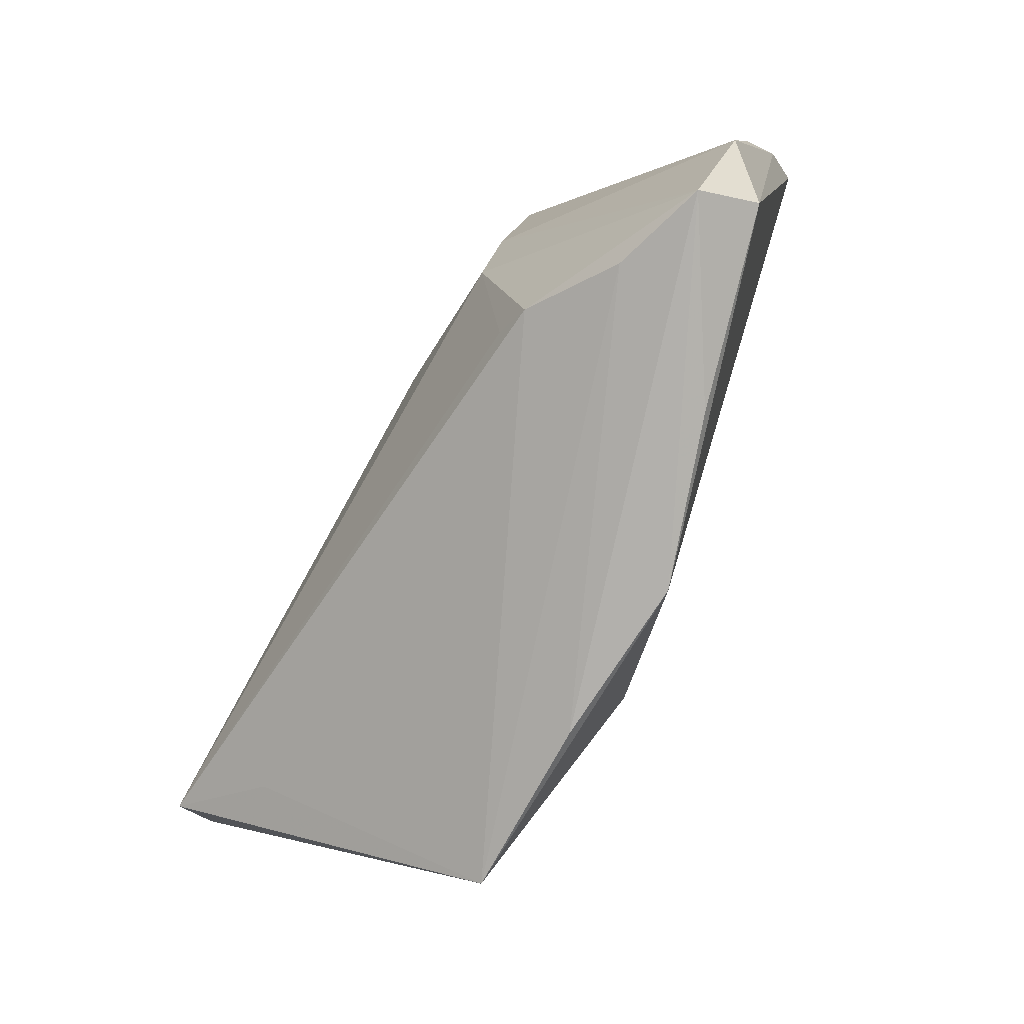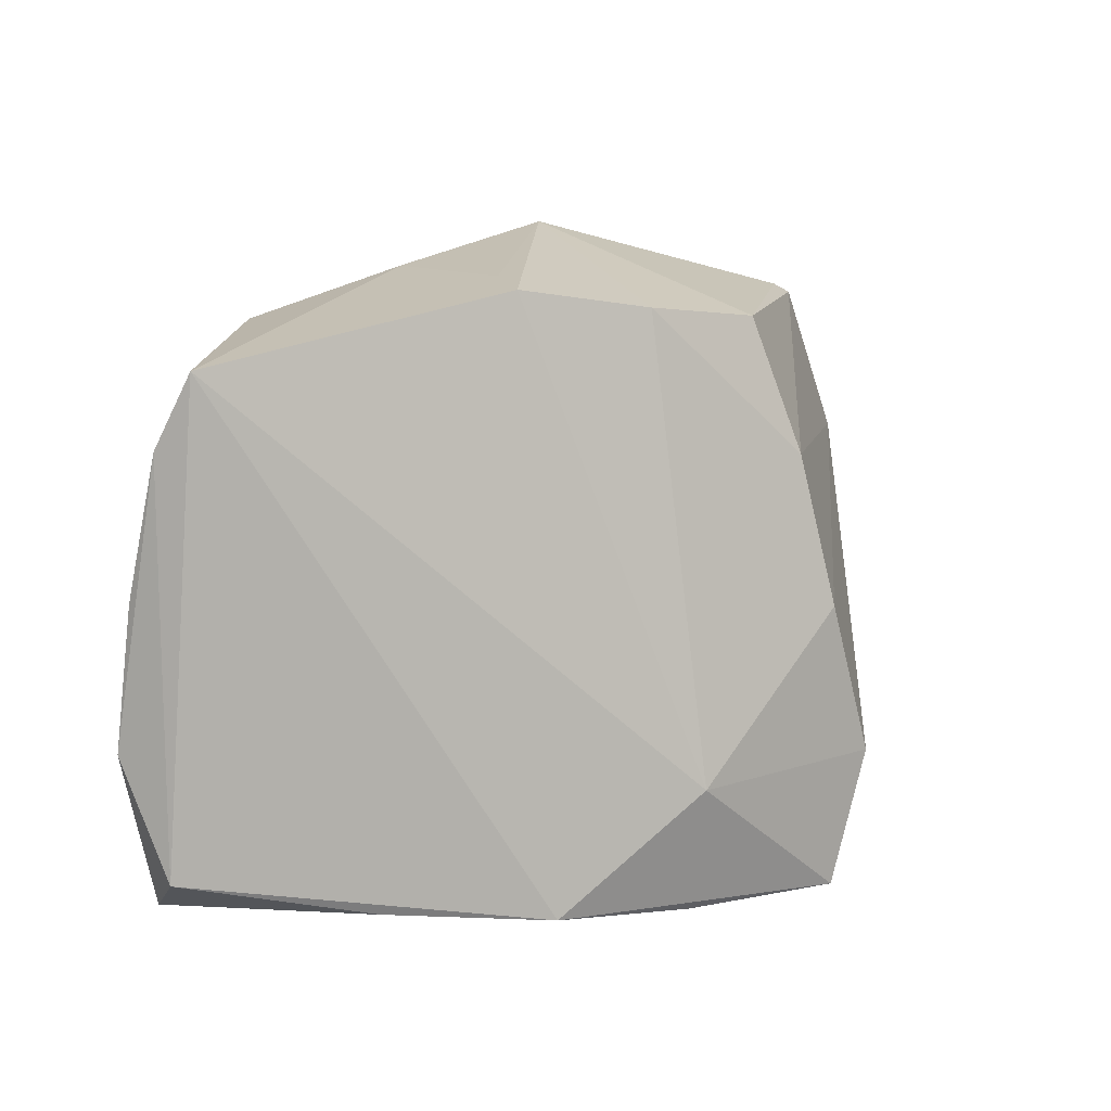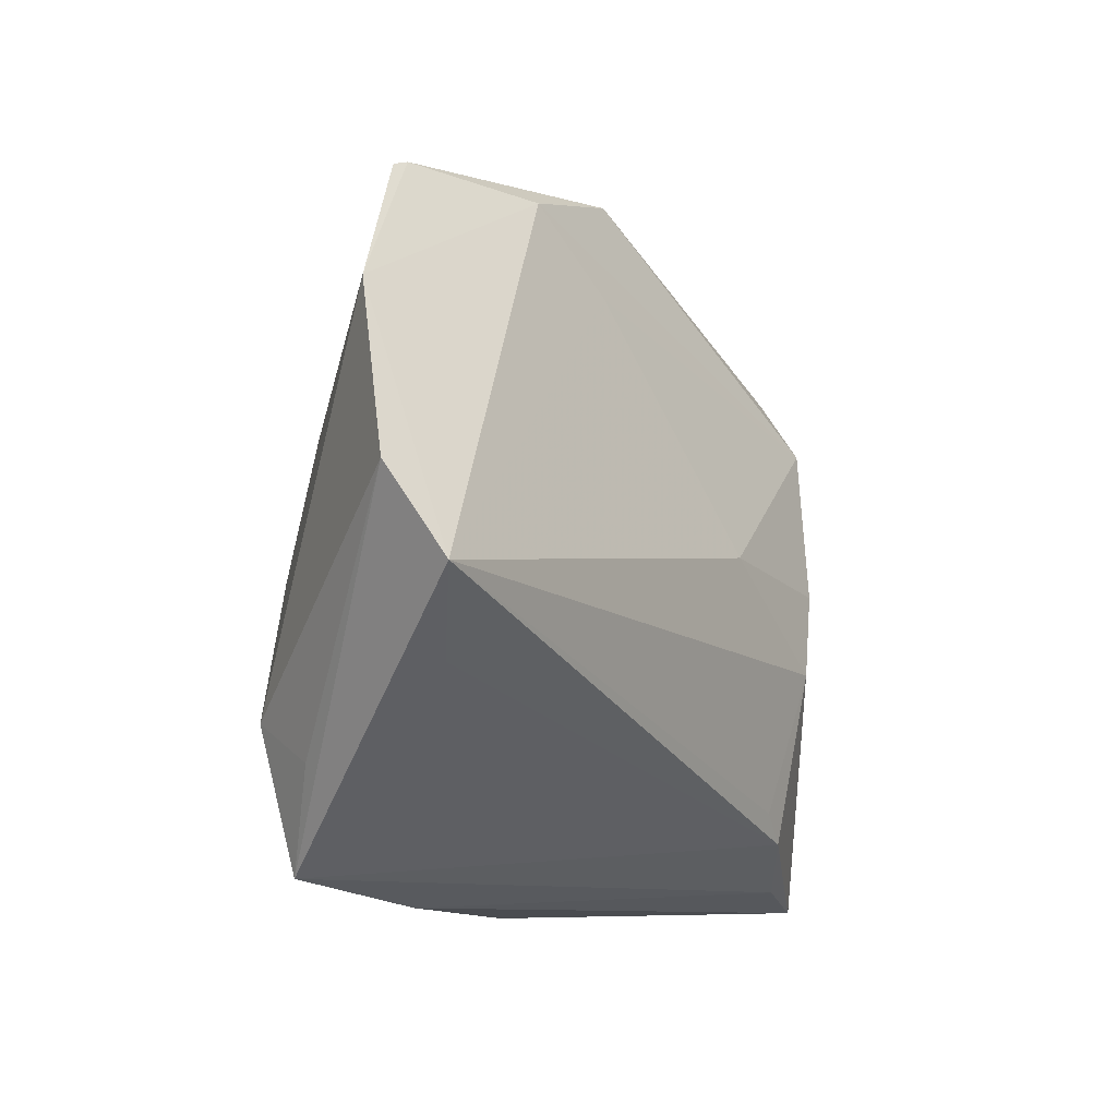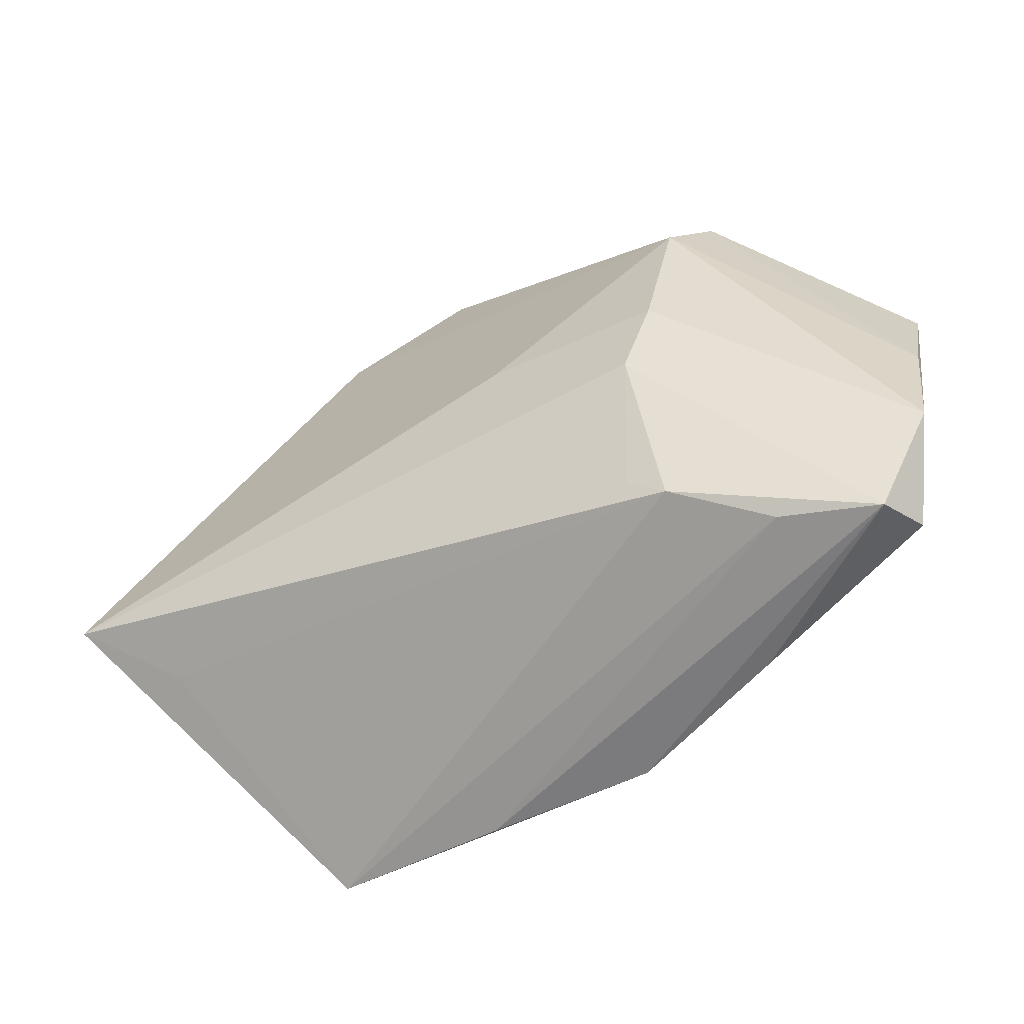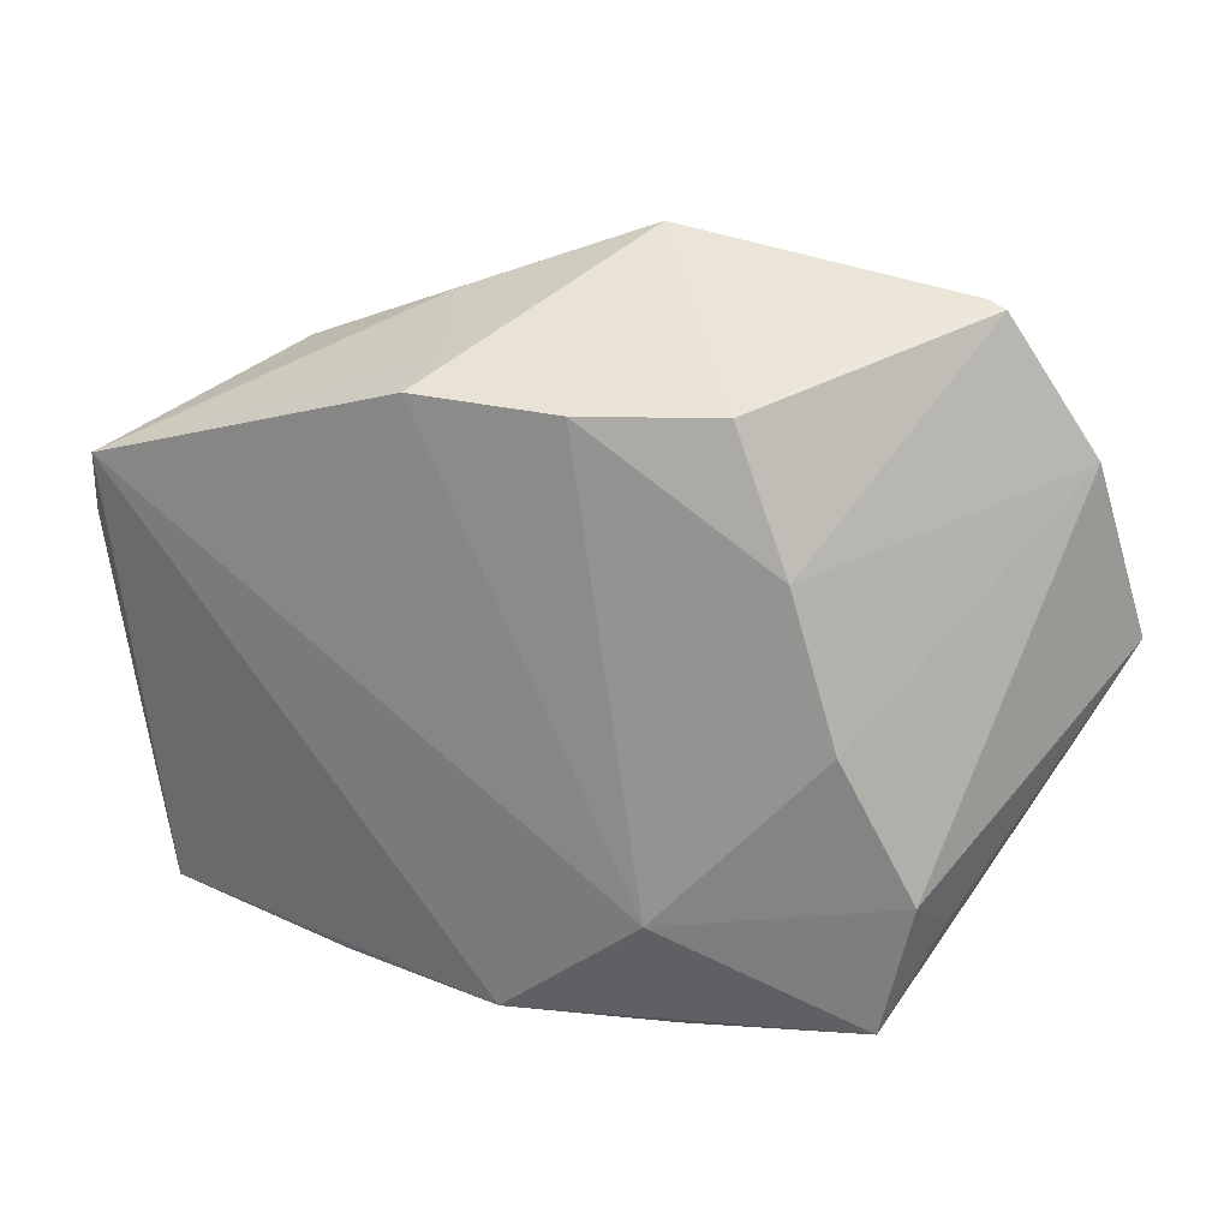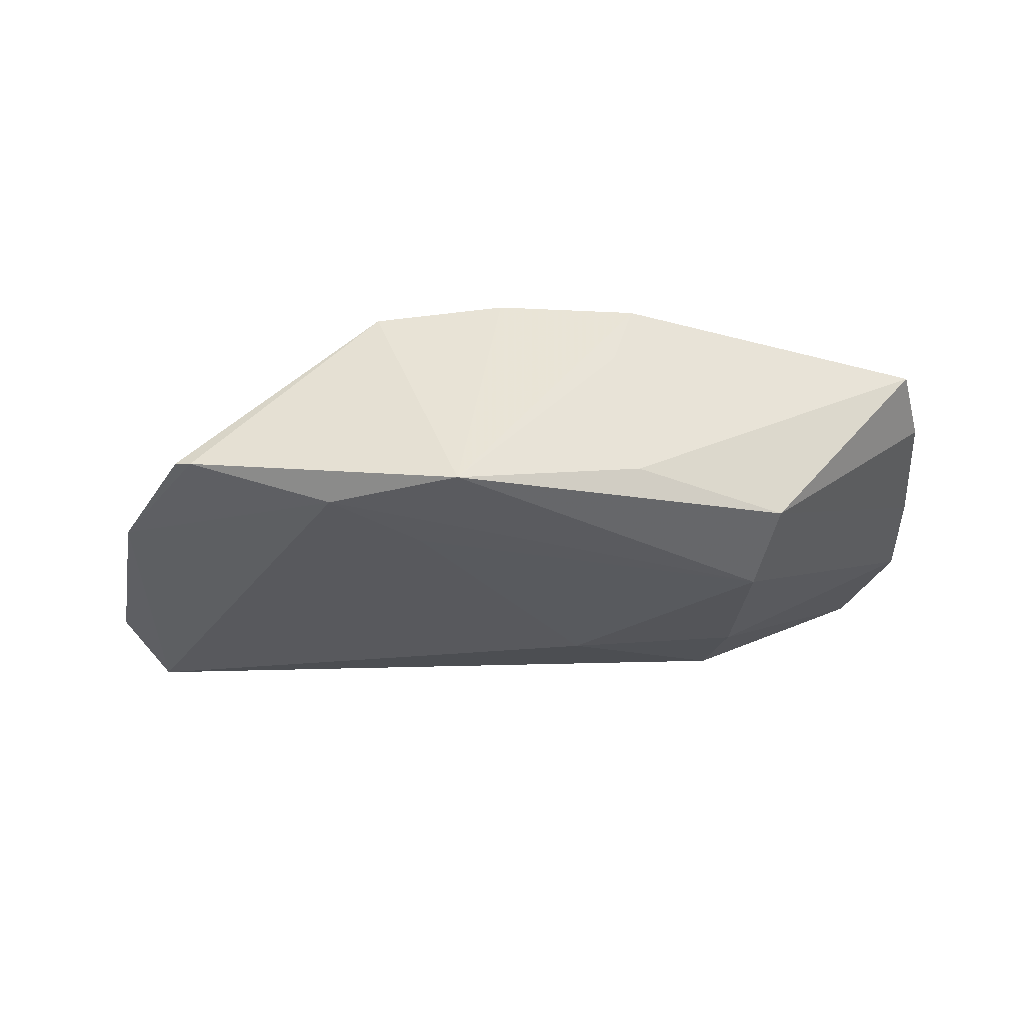
<metadata>
{"format":"obj","ext":"obj","renderer":"f3d","projection":"perspective","resolution":1024,"background":"white","views":[{"elev":-75.7,"azim":-119.7,"up":"+Y"},{"elev":-0.8,"azim":-35.4,"up":"+Y"},{"elev":-13.7,"azim":121.4,"up":"+Y"},{"elev":-53.5,"azim":-149.6,"up":"+Y"},{"elev":20.5,"azim":12.3,"up":"+Y"},{"elev":-17.4,"azim":-175.7,"up":"+Z"}]}
</metadata>
<code>
v 0.05491 0.02172 -0.008076
v -0.05757 -0.02082 -0.002684
v 0.02459 0.01498 0.02057
v -0.03915 -0.0368 -0.009043
v -0.008094 0.001687 -0.021
v 0.009227 -0.02649 0.02058
v -0.05794 0.01307 0.007147
v -0.05794 -0.003736 0.0009959
v 0.02277 0.04063 -0.01036
v -0.05306 -0.03553 0.00161
v -0.03039 0.0009345 -0.01995
v 0.06091 -0.001402 -0.01528
v -0.02933 -0.03988 0.008068
v -0.01814 0.03827 -0.005909
v 0.03017 -0.004168 0.02058
v 0.01183 0.0313 -0.0131
v 0.04398 0.0394 -0.00402
v 0.04175 -0.02844 0.008078
v 0.005214 0.04633 -0.0092
v 0.03491 -0.04027 0.01451
v -0.02399 -0.02836 -0.01645
v -0.02836 -0.03186 -0.01551
v 0.000854 0.03175 0.02058
v -0.05099 -0.03851 -0.005709
v -0.0269 -0.01023 -0.02084
v -0.01741 0.03274 0.01873
v 0.04173 0.04037 -0.004431
v 0.0121 -0.04181 0.0138
v 0.01808 0.03212 0.01887
v -0.01499 0.03534 0.01109
v -0.009032 -0.04142 0.01503
v -0.05596 0.02169 0.01211
v 0.05657 -0.01193 -0.02084
v 0.03898 -0.02287 0.01687
v -0.03695 0.0308 -0.01024
v 0.0452 -0.01969 -0.01287
v -0.03338 0.02155 -0.01716
f 31 32 10
f 24 10 2
f 26 32 6
f 6 32 31
f 31 20 6
f 6 20 34
f 2 10 7
f 7 10 32
f 1 34 12
f 12 34 18
f 18 20 12
f 34 20 18
f 31 10 13
f 13 24 31
f 10 24 13
f 4 20 28
f 28 24 4
f 28 20 31
f 31 24 28
f 37 16 5
f 8 37 2
f 2 7 8
f 30 32 26
f 19 30 26
f 19 29 27
f 26 6 23
f 23 19 26
f 29 19 23
f 15 6 34
f 34 1 15
f 15 23 6
f 17 1 27
f 27 29 17
f 25 5 33
f 33 5 16
f 12 20 33
f 20 36 33
f 33 1 12
f 37 5 11
f 11 5 25
f 2 37 11
f 11 24 2
f 11 25 24
f 35 19 37
f 37 8 35
f 35 8 7
f 35 7 32
f 3 17 29
f 29 23 3
f 23 15 3
f 3 15 1
f 1 17 3
f 25 33 21
f 22 33 36
f 22 21 33
f 22 20 4
f 22 36 20
f 4 24 22
f 24 25 22
f 25 21 22
f 9 19 27
f 27 1 9
f 1 33 9
f 9 33 16
f 9 16 37
f 37 19 9
f 14 35 32
f 19 35 14
f 32 30 14
f 30 19 14

</code>
